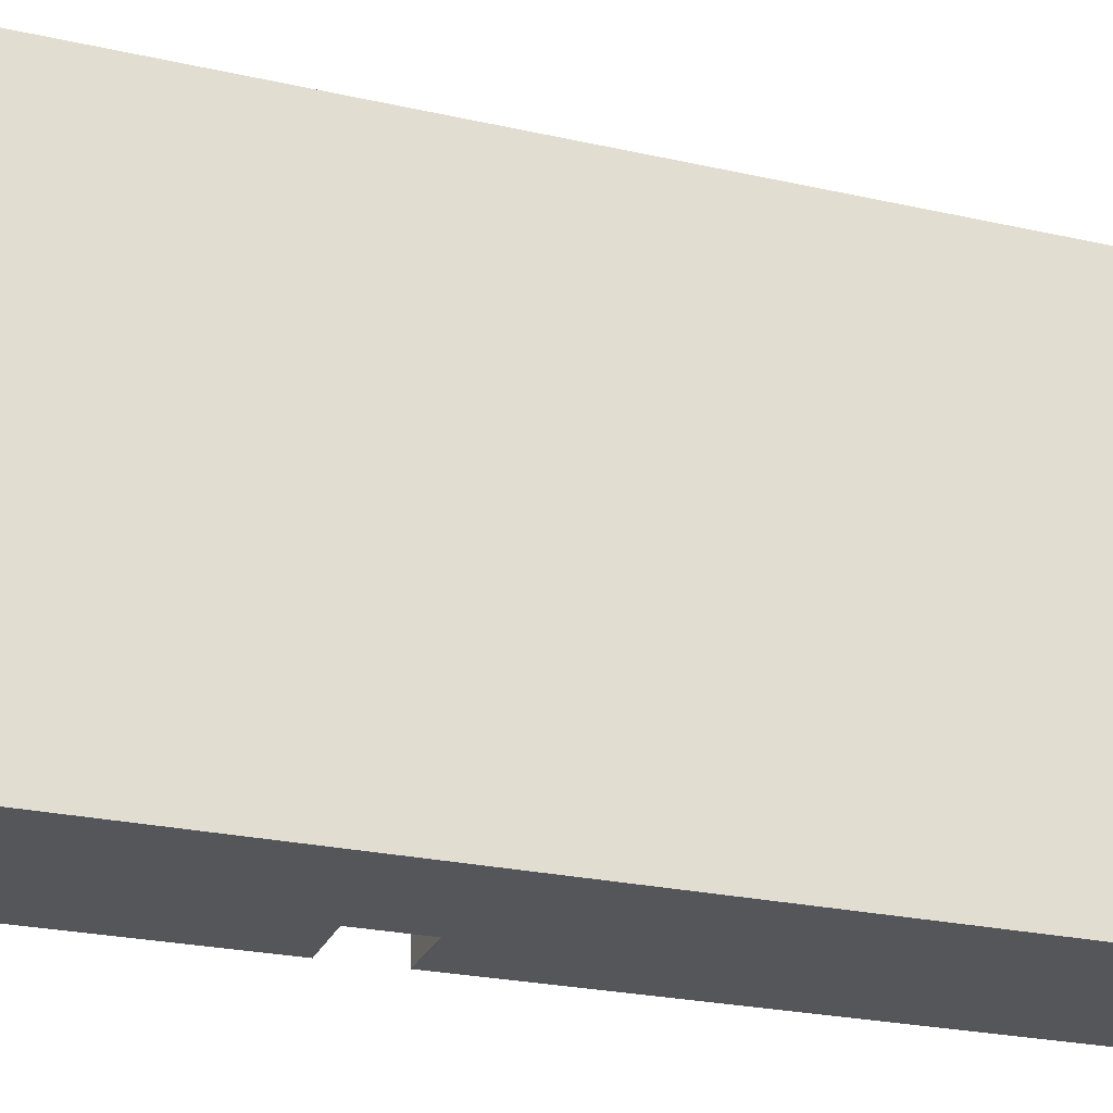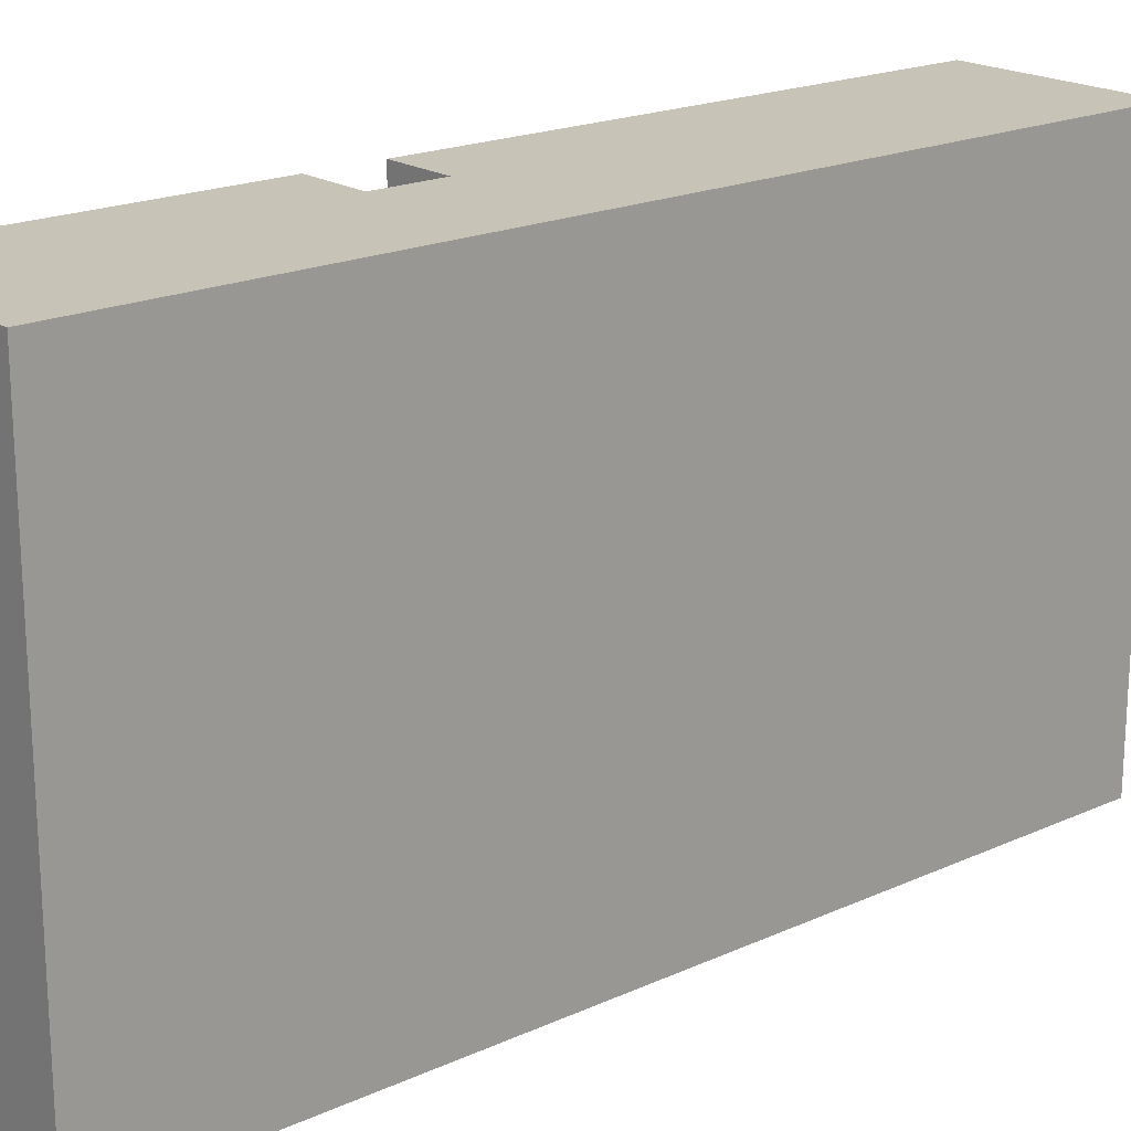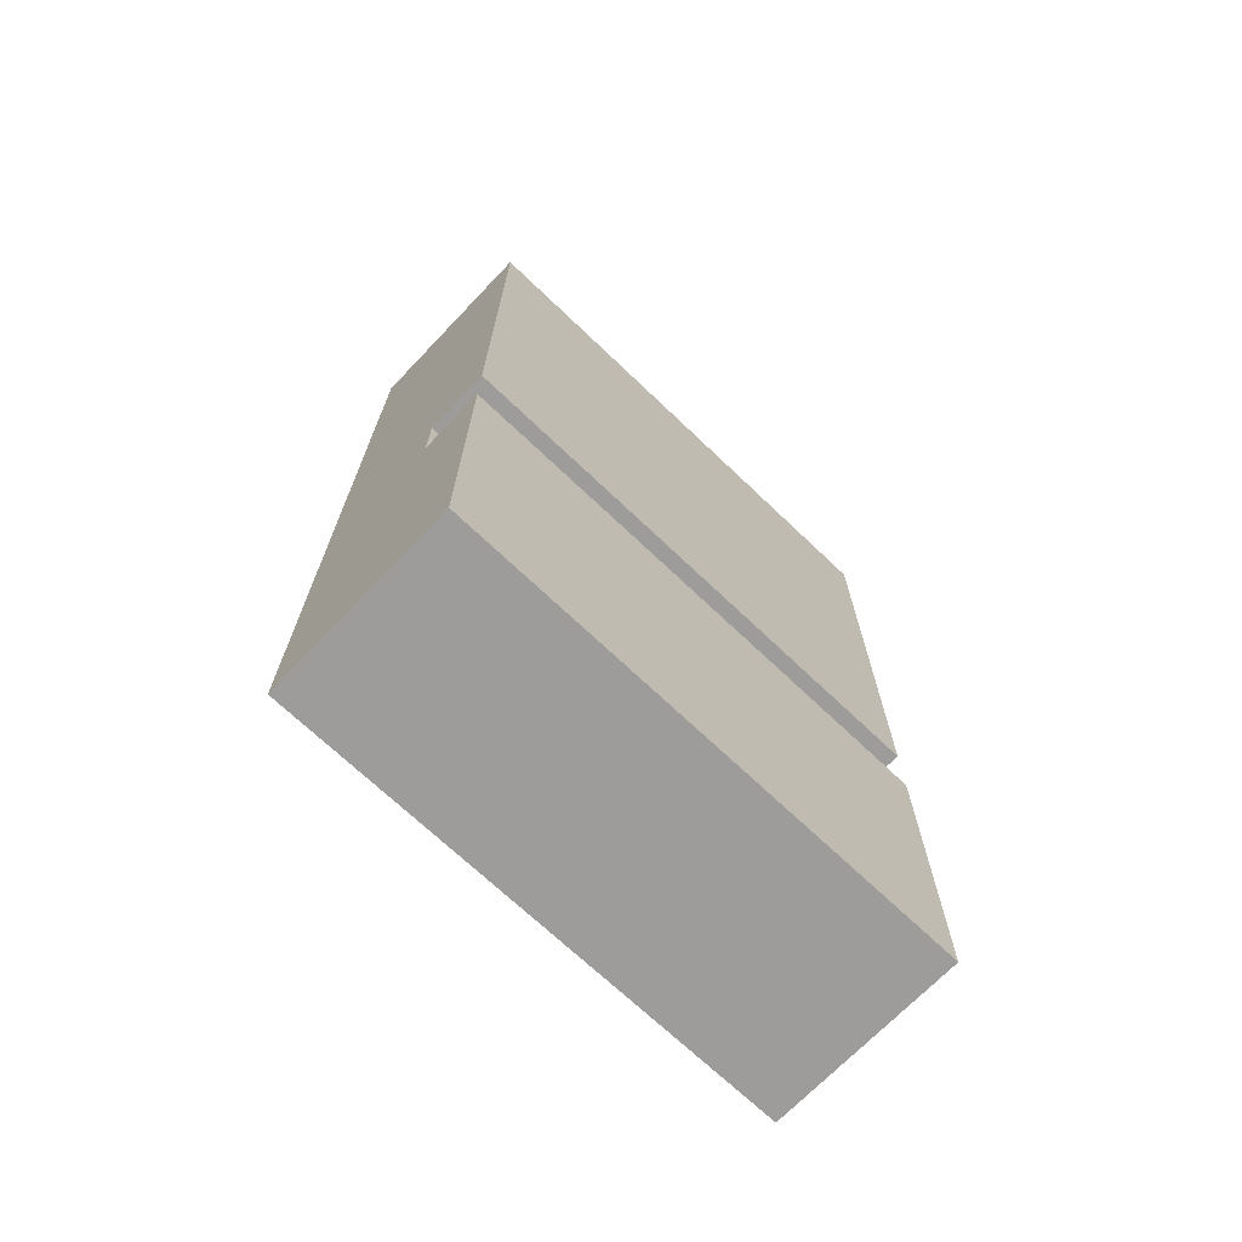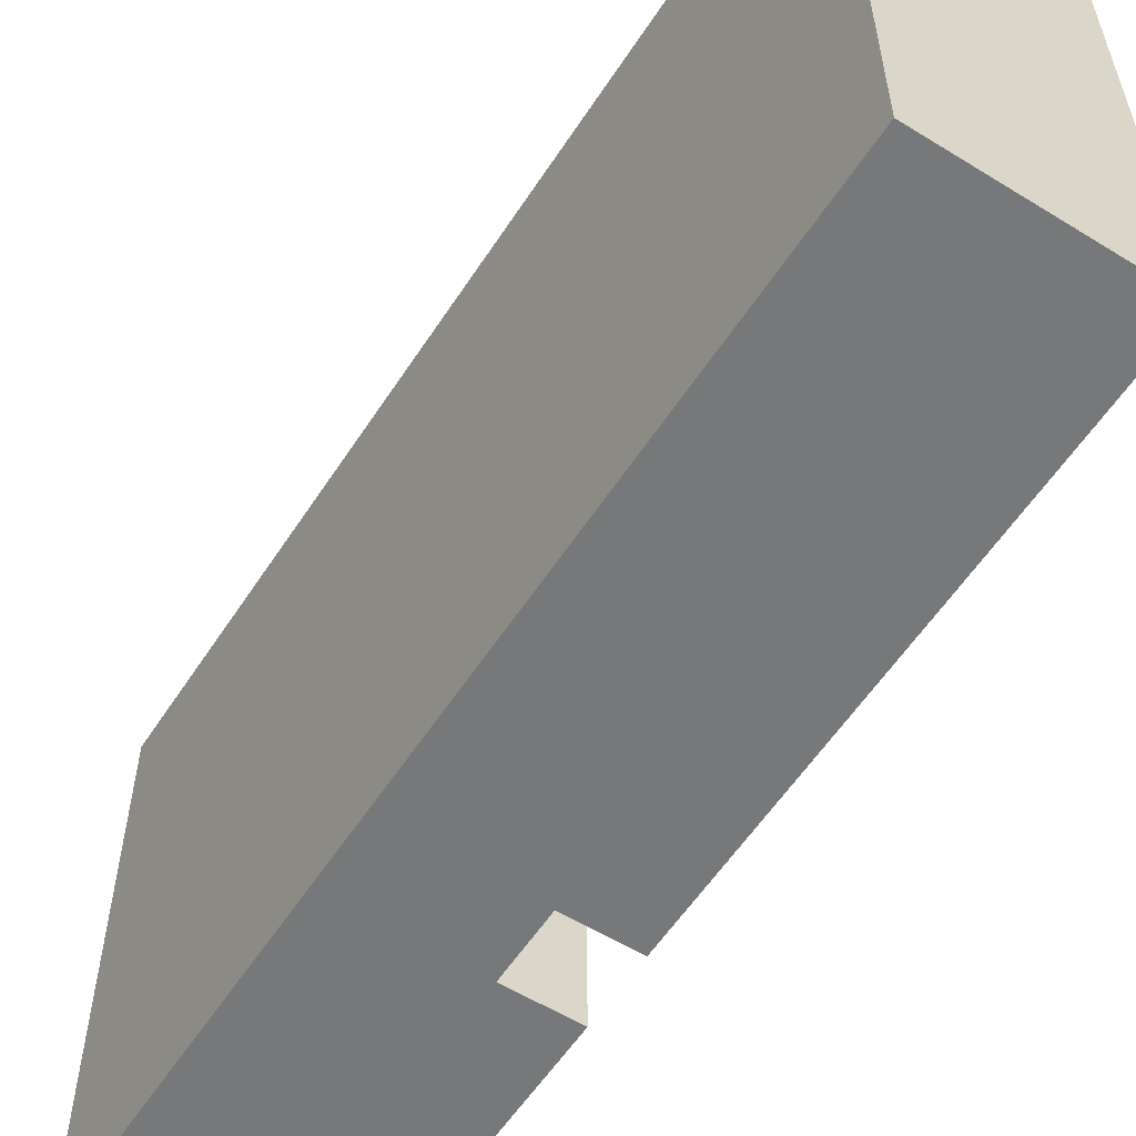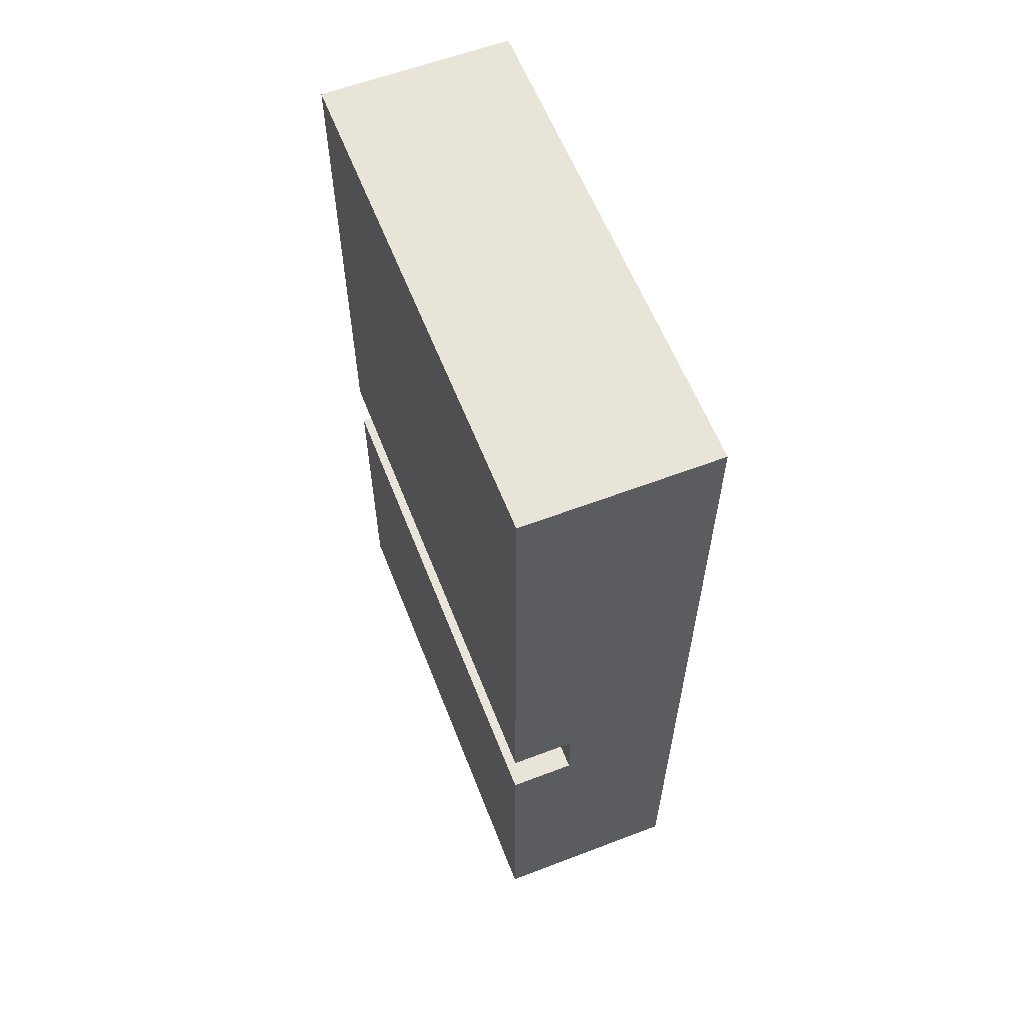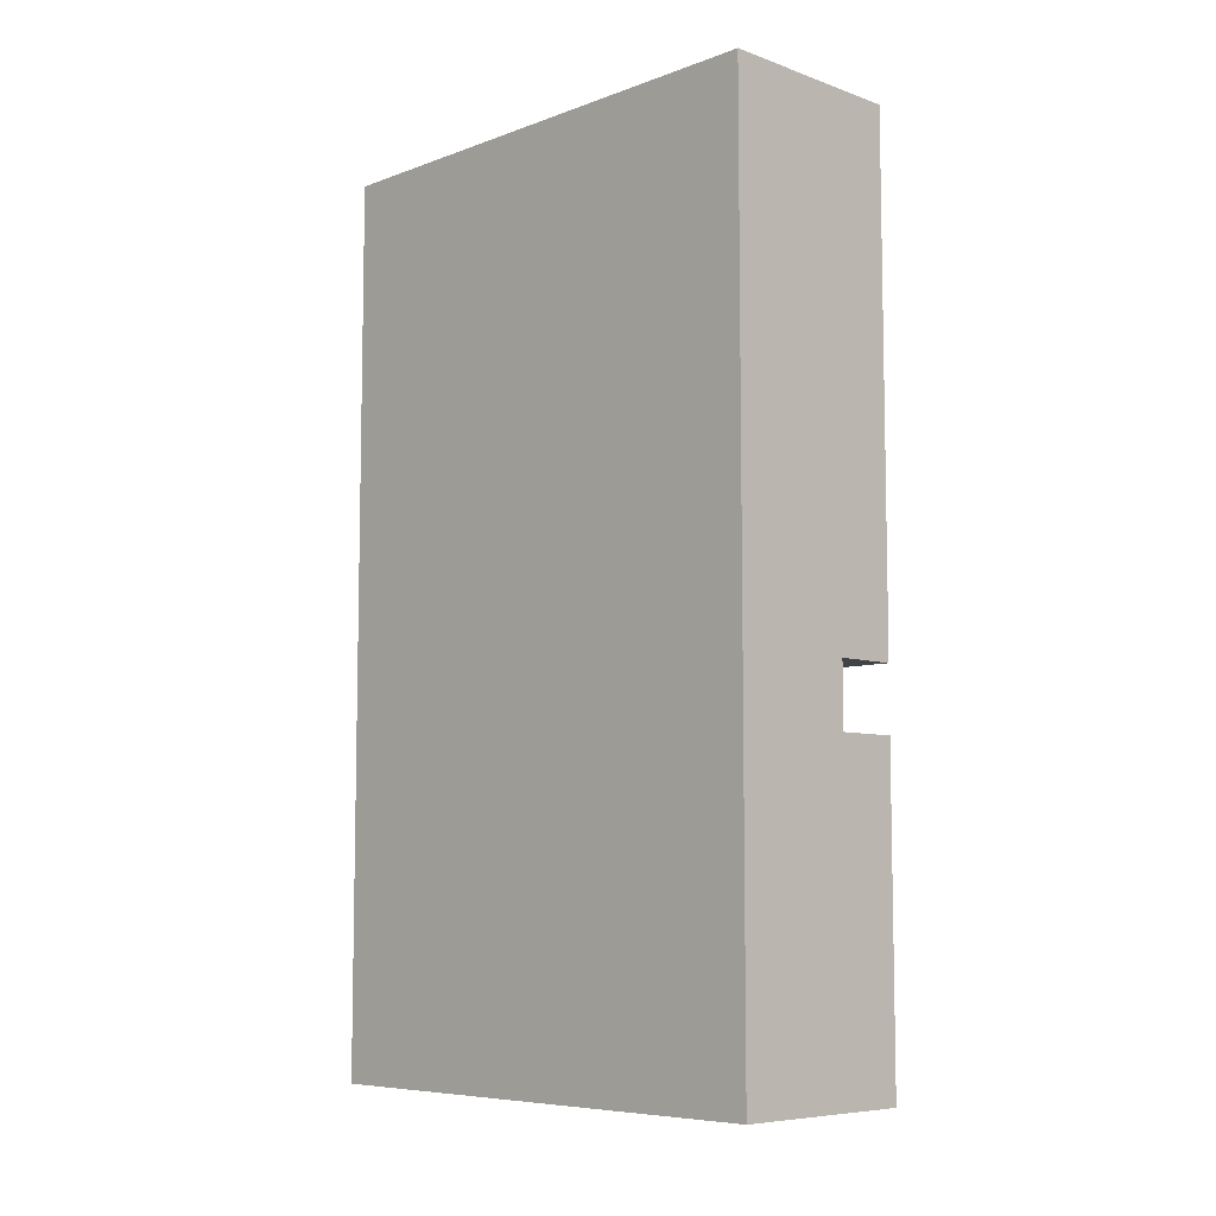
<metadata>
{"format":"obj","ext":"obj","renderer":"f3d","projection":"perspective","resolution":1024,"background":"white","views":[{"elev":-26.1,"azim":70.7,"up":"+Z"},{"elev":19.6,"azim":49.9,"up":"+Z"},{"elev":-70.0,"azim":-133.7,"up":"+Y"},{"elev":-57.3,"azim":147.3,"up":"+Z"},{"elev":60.1,"azim":-21.3,"up":"+Y"},{"elev":-7.4,"azim":135.6,"up":"+Y"}]}
</metadata>
<code>
o
v -0.1 0 0.4
v -0.1 0 0.3
v -0.1 0 -0.3
v -0.1 0 -0.4
v -0.1 0.4 0.3
v -0.1 0.4 -0.3
v -0.1 0.5 0.4
v -0.1 0.5 -0.4
v -0.1 0.6 0.4
v -0.1 0.6 0.3
v -0.1 0.6 -0.3
v -0.1 0.6 -0.4
v -0.1 1.3 0.3
v -0.1 1.3 -0.3
v -0.1 1.4 0.4
v -0.1 1.4 -0.4
v 0 0.5 0.4
v 0 0.5 -0.4
v 0 0.6 0.4
v 0 0.6 0.3
v 0 0.6 -0.3
v 0 0.6 -0.4
v 0.2 0 0.4
v 0.2 0 0.3
v 0.2 0 -0.3
v 0.2 0 -0.4
v 0.2 0.5 0.4
v 0.2 0.5 0.3
v 0.2 0.5 -0.3
v 0.2 0.5 -0.4
v 0.2 0.6 0.4
v 0.2 0.6 0.3
v 0.2 0.6 -0.3
v 0.2 0.6 -0.4
v 0.2 0.9 0.1
v 0.2 0.9 -0.1
v 0.2 1 0.2
v 0.2 1 0.1
v 0.2 1 -0.1
v 0.2 1 -0.2
v 0.2 1.2 0.2
v 0.2 1.2 -0.2
v 0.2 1.3 0.3
v 0.2 1.3 -0.3
v 0.2 1.4 0.4
v 0.2 1.4 -0.4
v -0.1 0 0.4
v -0.1 0.5 0.4
v -0.1 0.6 0.4
v -0.1 1.4 0.4
v 0 0 0.4
v 0 0.1 0.4
v 0 0.5 0.4
v 0 0.6 0.4
v 0.1 0 0.4
v 0.1 0.1 0.4
v 0.2 0 0.4
v 0.2 0.5 0.4
v 0.2 0.6 0.4
v 0.2 1.4 0.4
v -0.1 0 -0.4
v -0.1 0.5 -0.4
v -0.1 0.6 -0.4
v -0.1 1.4 -0.4
v 0 0 -0.4
v 0 0.1 -0.4
v 0 0.5 -0.4
v 0 0.6 -0.4
v 0.1 0 -0.4
v 0.1 0.1 -0.4
v 0.2 0 -0.4
v 0.2 0.5 -0.4
v 0.2 0.6 -0.4
v 0.2 1.4 -0.4
v -0.1 0 0.4
v 0 0 0.4
v 0.1 0 0.4
v 0.2 0 0.4
v -0.1 0 0.3
v 0 0 0.3
v 0.1 0 0.3
v 0.2 0 0.3
v -0.1 0 -0.3
v 0 0 -0.3
v 0.1 0 -0.3
v 0.2 0 -0.3
v -0.1 0 -0.4
v 0 0 -0.4
v 0.1 0 -0.4
v 0.2 0 -0.4
v -0.1 0.6 0.4
v 0 0.6 0.4
v -0.1 0.6 0.3
v 0 0.6 0.3
v -0.1 0.6 -0.3
v 0 0.6 -0.3
v -0.1 0.6 -0.4
v 0 0.6 -0.4
v -0.1 0.5 0.4
v 0 0.5 0.4
v -0.1 0.5 -0.4
v 0 0.5 -0.4
v -0.1 1.4 0.4
v 0.2 1.4 0.4
v -0.1 1.4 -0.4
v 0.2 1.4 -0.4
f 5 2 1
f 5 3 2
f 6 4 3
f 6 3 5
f 7 5 1
f 7 6 5
f 8 4 6
f 8 6 7
f 13 10 9
f 13 11 10
f 14 12 11
f 14 11 13
f 15 13 9
f 15 14 13
f 16 12 14
f 16 14 15
f 19 18 17
f 20 18 19
f 21 18 20
f 22 18 21
f 23 24 27
f 24 25 28
f 27 24 28
f 25 26 29
f 28 25 29
f 29 26 30
f 27 28 31
f 28 29 31
f 29 30 31
f 31 30 32
f 32 30 33
f 33 30 34
f 32 33 35
f 35 33 36
f 32 35 37
f 35 36 38
f 37 35 38
f 36 33 39
f 38 36 39
f 39 33 40
f 37 38 41
f 32 37 41
f 39 40 41
f 38 39 41
f 40 33 42
f 41 40 42
f 31 32 43
f 32 41 43
f 41 42 43
f 42 33 44
f 43 42 44
f 33 34 44
f 31 43 45
f 43 44 45
f 44 34 46
f 45 44 46
f 51 48 47
f 52 48 51
f 53 48 52
f 54 50 49
f 55 52 51
f 56 53 52
f 56 52 55
f 57 56 55
f 58 54 53
f 58 56 57
f 58 53 56
f 59 50 54
f 59 54 58
f 60 50 59
f 61 62 65
f 65 62 66
f 66 62 67
f 63 64 68
f 65 66 69
f 66 67 70
f 69 66 70
f 69 70 71
f 67 68 72
f 71 70 72
f 70 67 72
f 68 64 73
f 72 68 73
f 73 64 74
f 79 76 75
f 80 77 76
f 80 76 79
f 81 78 77
f 81 77 80
f 82 78 81
f 83 80 79
f 83 81 80
f 83 82 81
f 84 82 83
f 85 82 84
f 86 82 85
f 87 84 83
f 88 85 84
f 88 84 87
f 89 86 85
f 89 85 88
f 90 86 89
f 93 92 91
f 94 92 93
f 95 94 93
f 96 94 95
f 97 96 95
f 98 96 97
f 99 100 101
f 101 100 102
f 103 104 105
f 105 104 106

</code>
